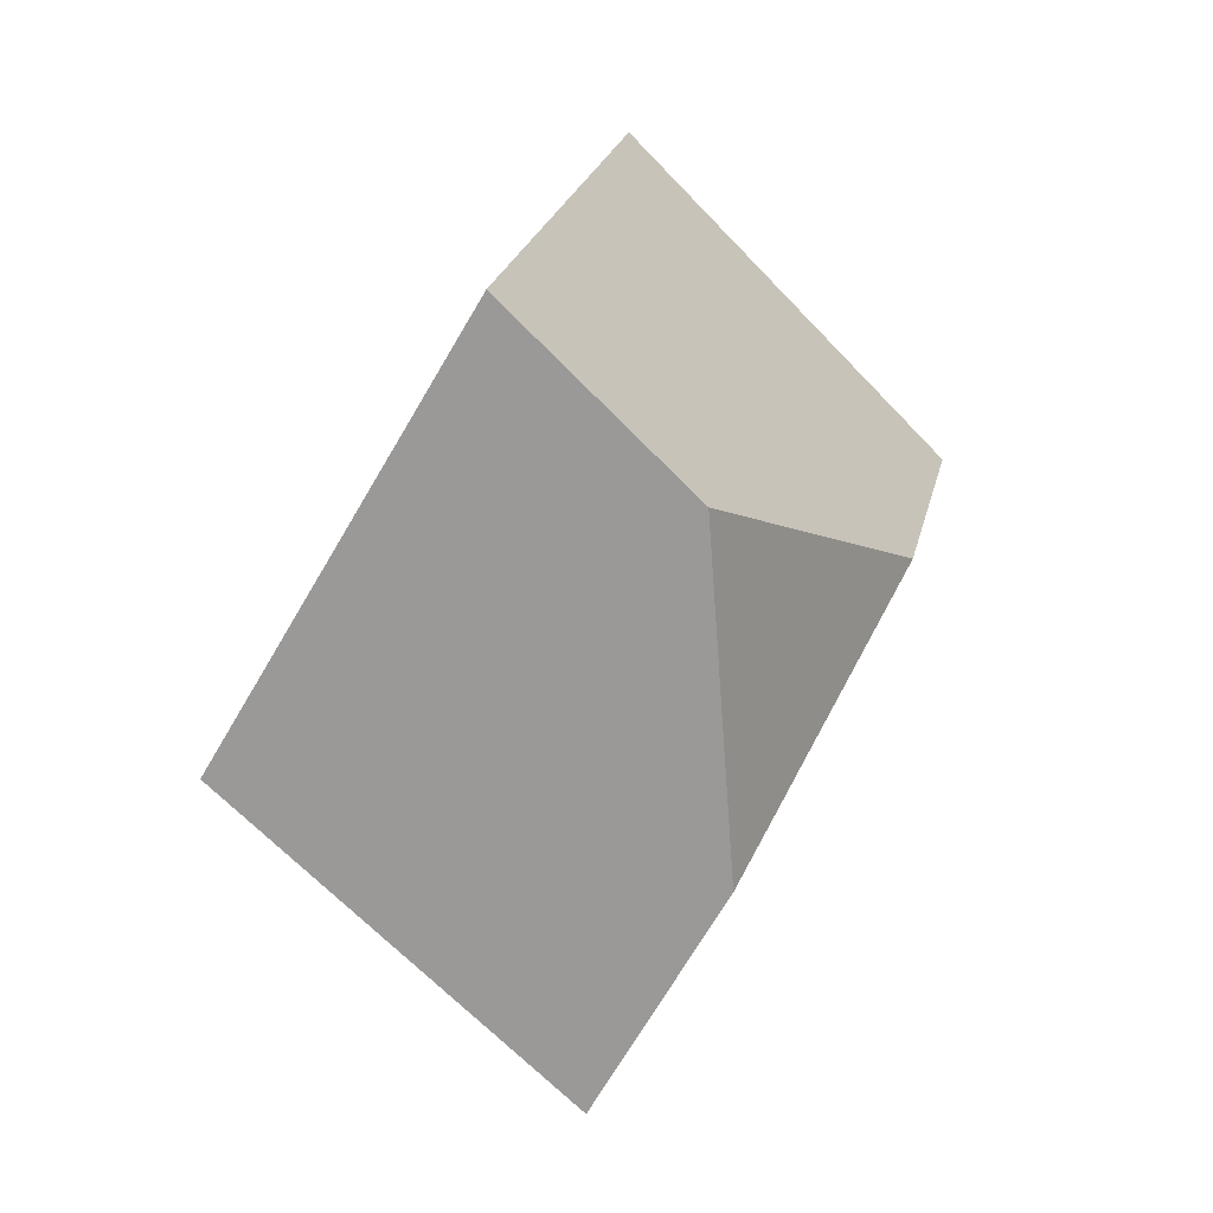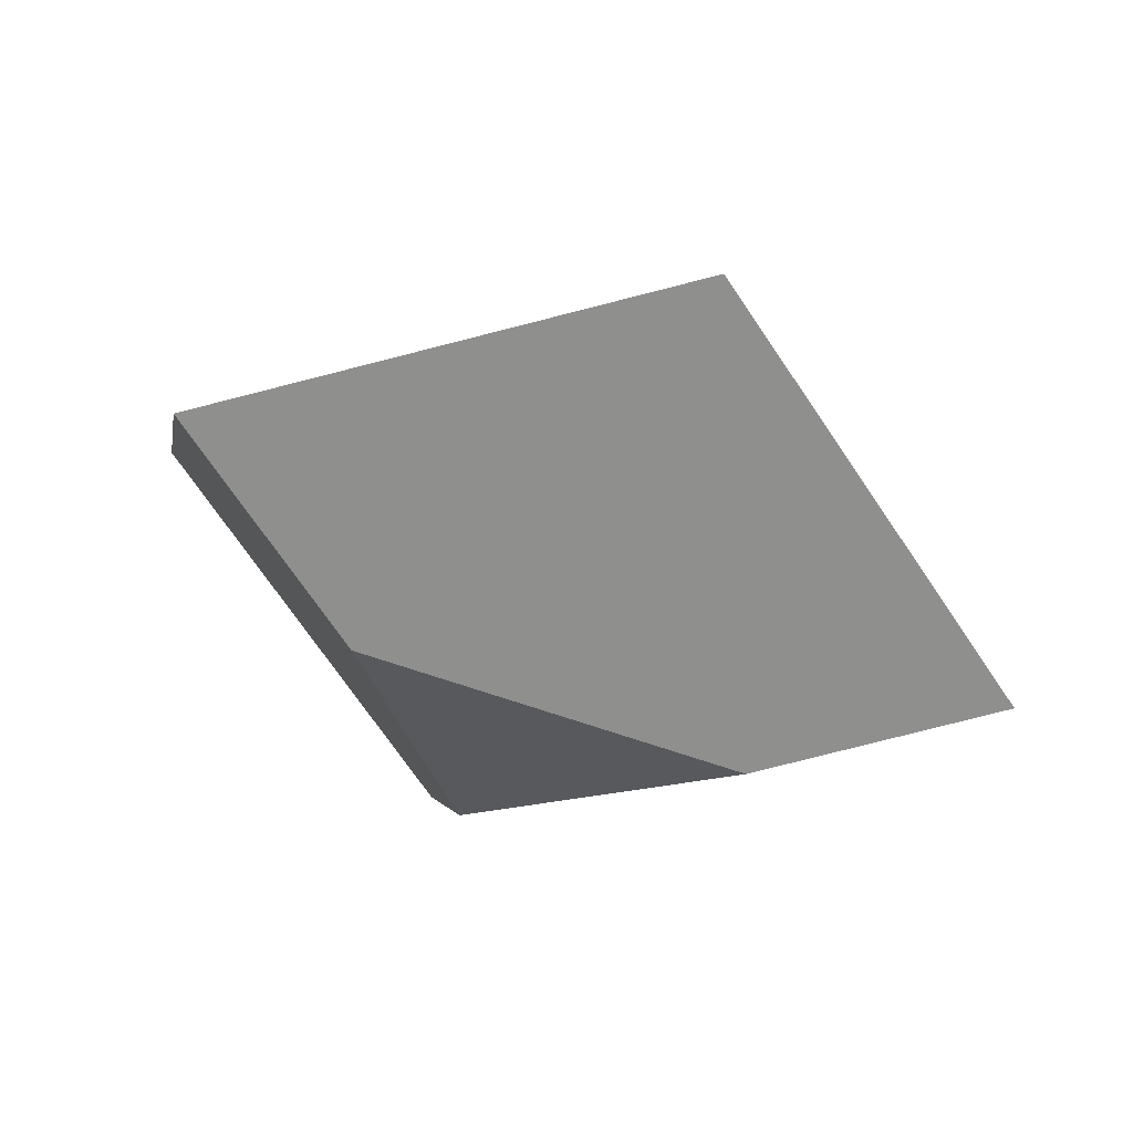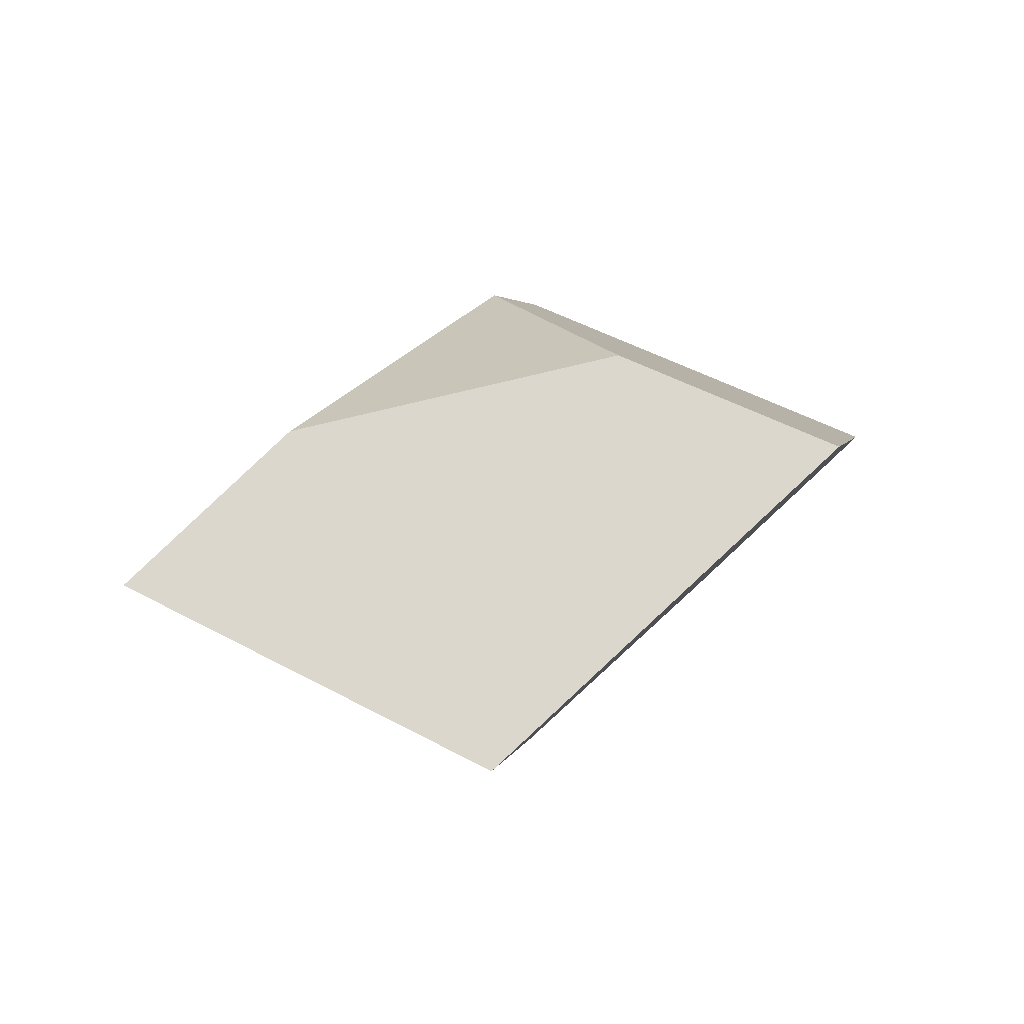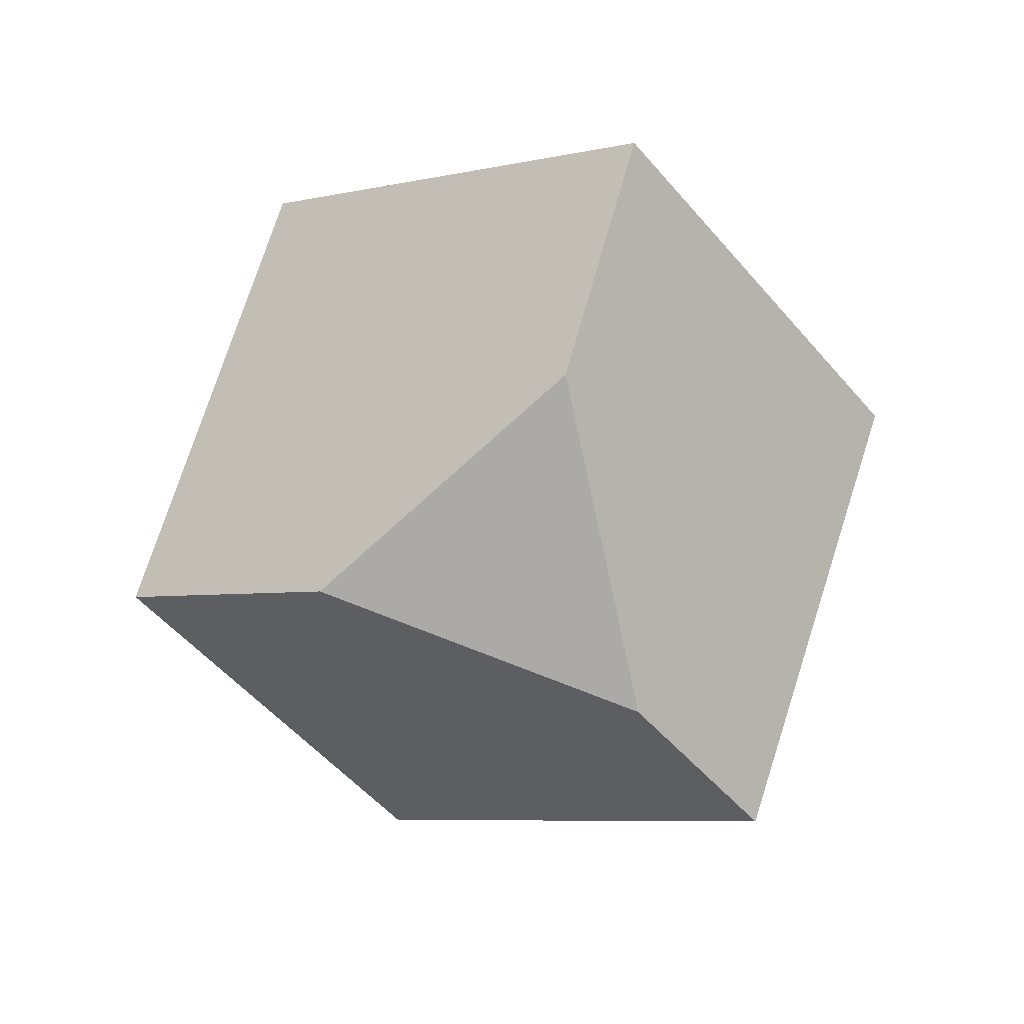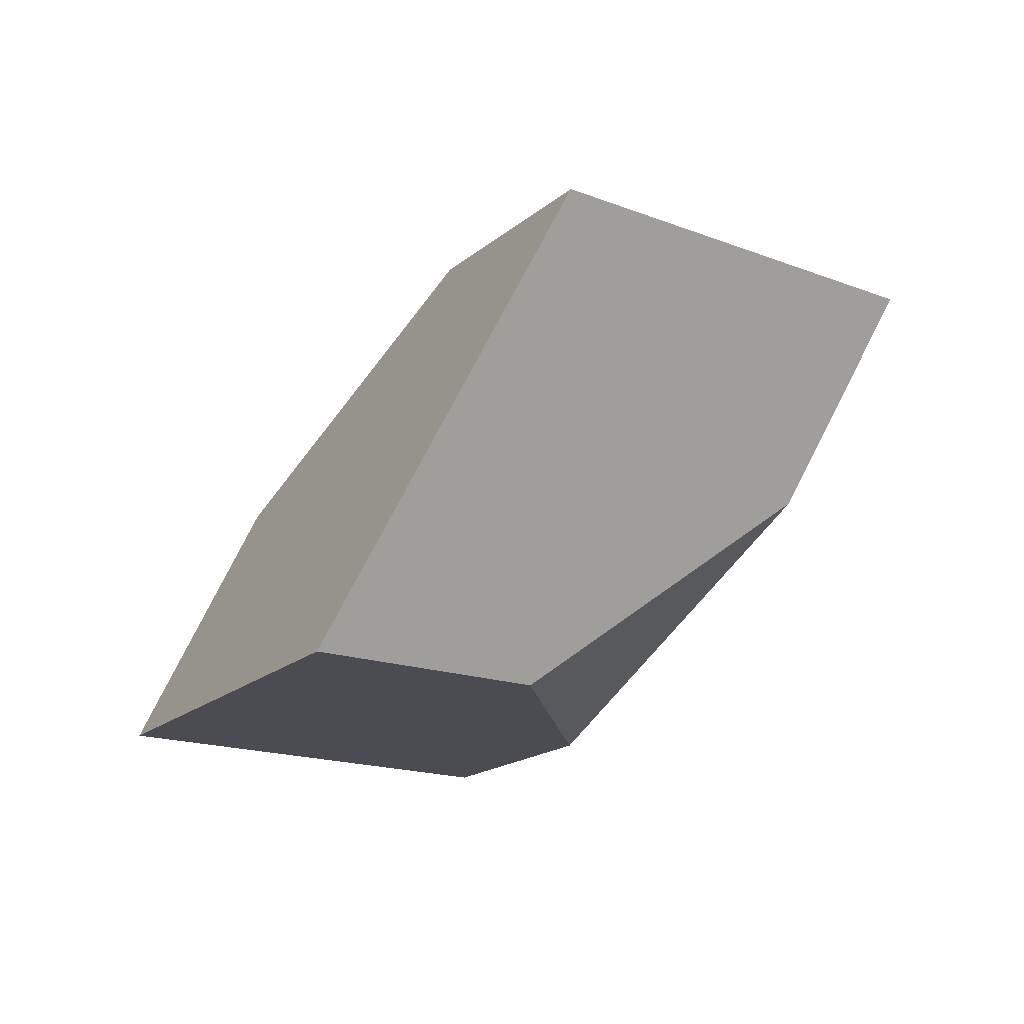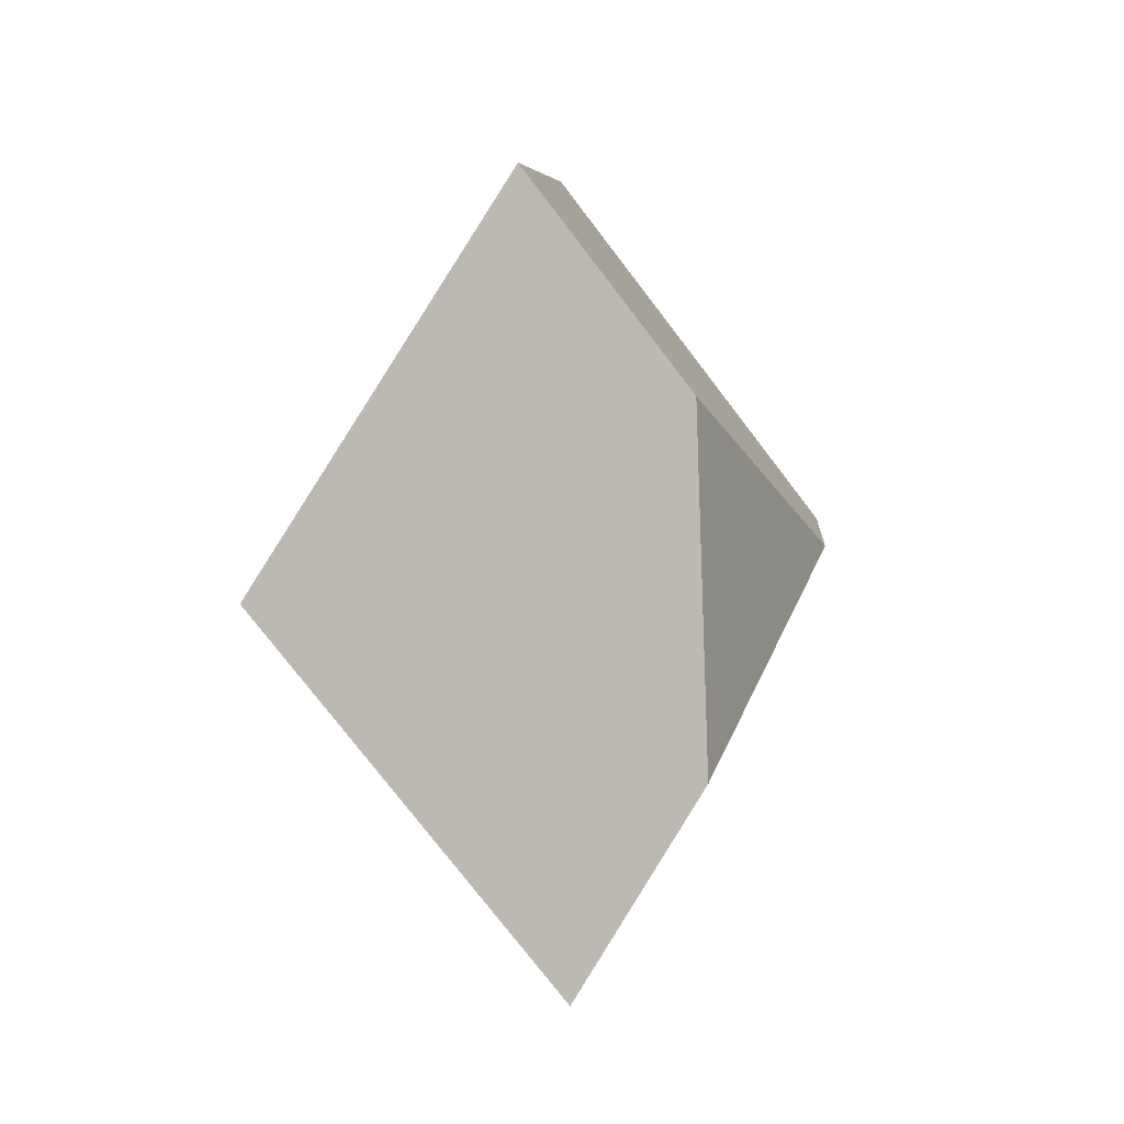
<metadata>
{"format":"obj","ext":"obj","renderer":"f3d","projection":"perspective","resolution":1024,"background":"white","views":[{"elev":8.4,"azim":138.3,"up":"+Z"},{"elev":58.5,"azim":-151.9,"up":"+Z"},{"elev":24.8,"azim":-11.0,"up":"+Y"},{"elev":-61.8,"azim":84.9,"up":"+Y"},{"elev":63.0,"azim":153.6,"up":"+Z"},{"elev":-8.9,"azim":128.9,"up":"+Z"}]}
</metadata>
<code>
v -0.1749 0.2079 -0.2991
v -0.1633 0.2147 -0.2449
v -0.1327 0.207 -0.2165
v -0.1067 0.1812 -0.278
v -0.1603 0.194 -0.3307
v -0.14 0.1568 -0.269
v -0.1963 0.1413 -0.2871
v -0.2219 0.1471 -0.312
v -0.2191 0.1996 -0.2579
v -0.2499 0.1778 -0.2468
v -0.1815 0.1491 -0.2302
v -0.1947 0.1645 -0.1961
f 1 2 3
f 1 3 4
f 1 4 5
f 6 7 8
f 6 8 5
f 6 5 4
f 9 1 5
f 9 5 8
f 9 8 10
f 7 11 12
f 7 12 10
f 7 10 8
f 3 2 9
f 3 9 10
f 3 10 12
f 11 6 4
f 11 4 3
f 11 3 12
f 9 2 1
f 7 6 11

</code>
